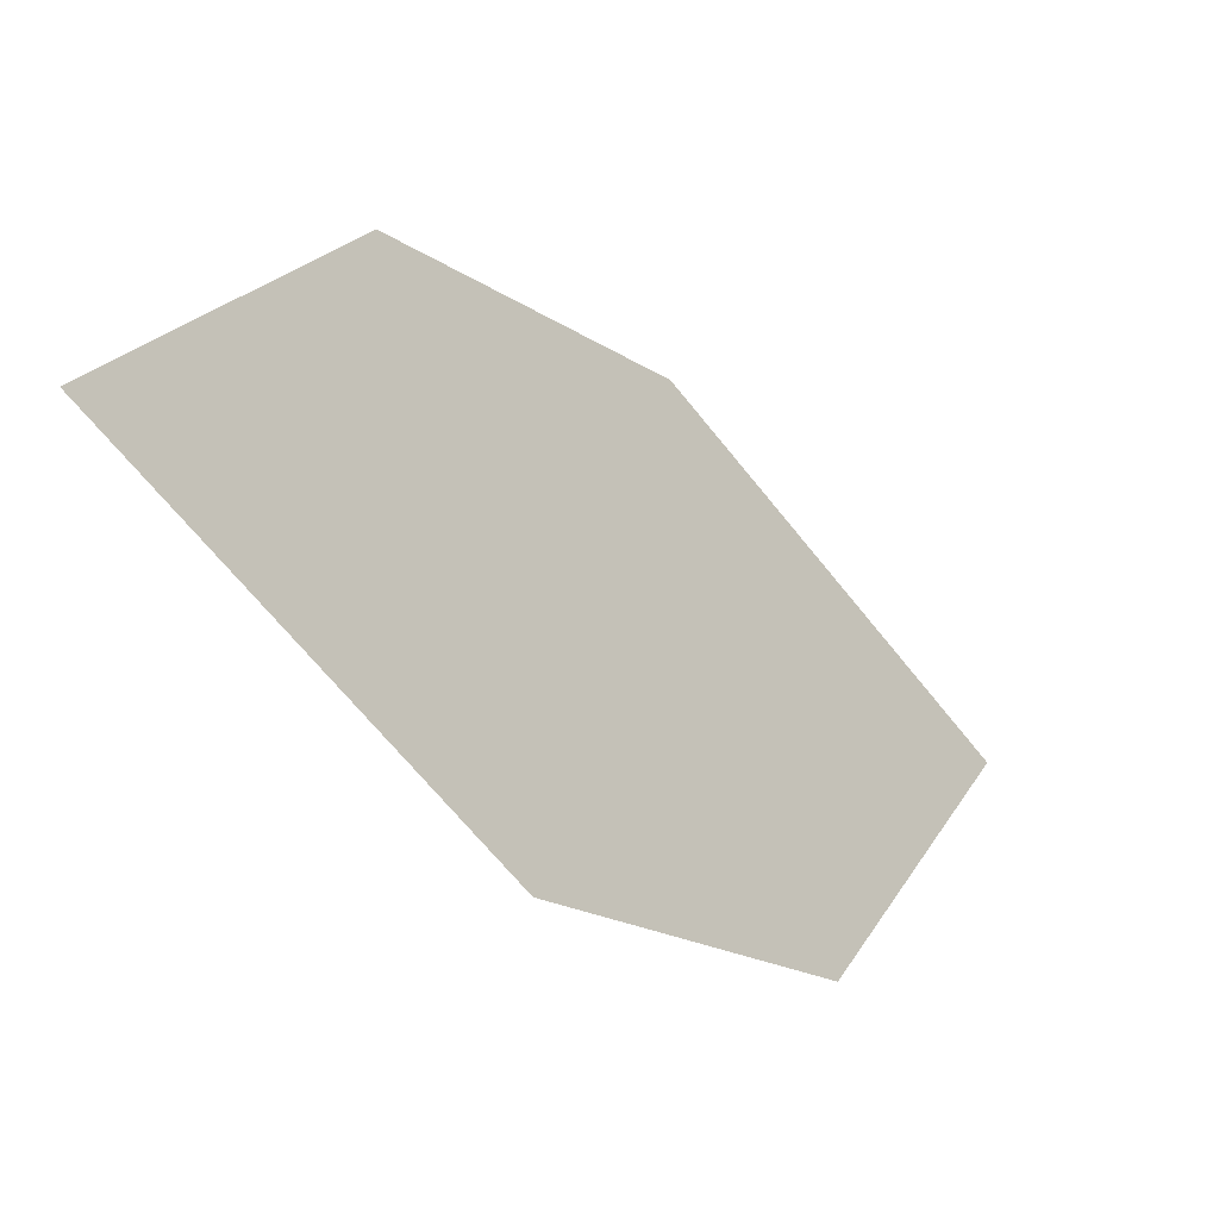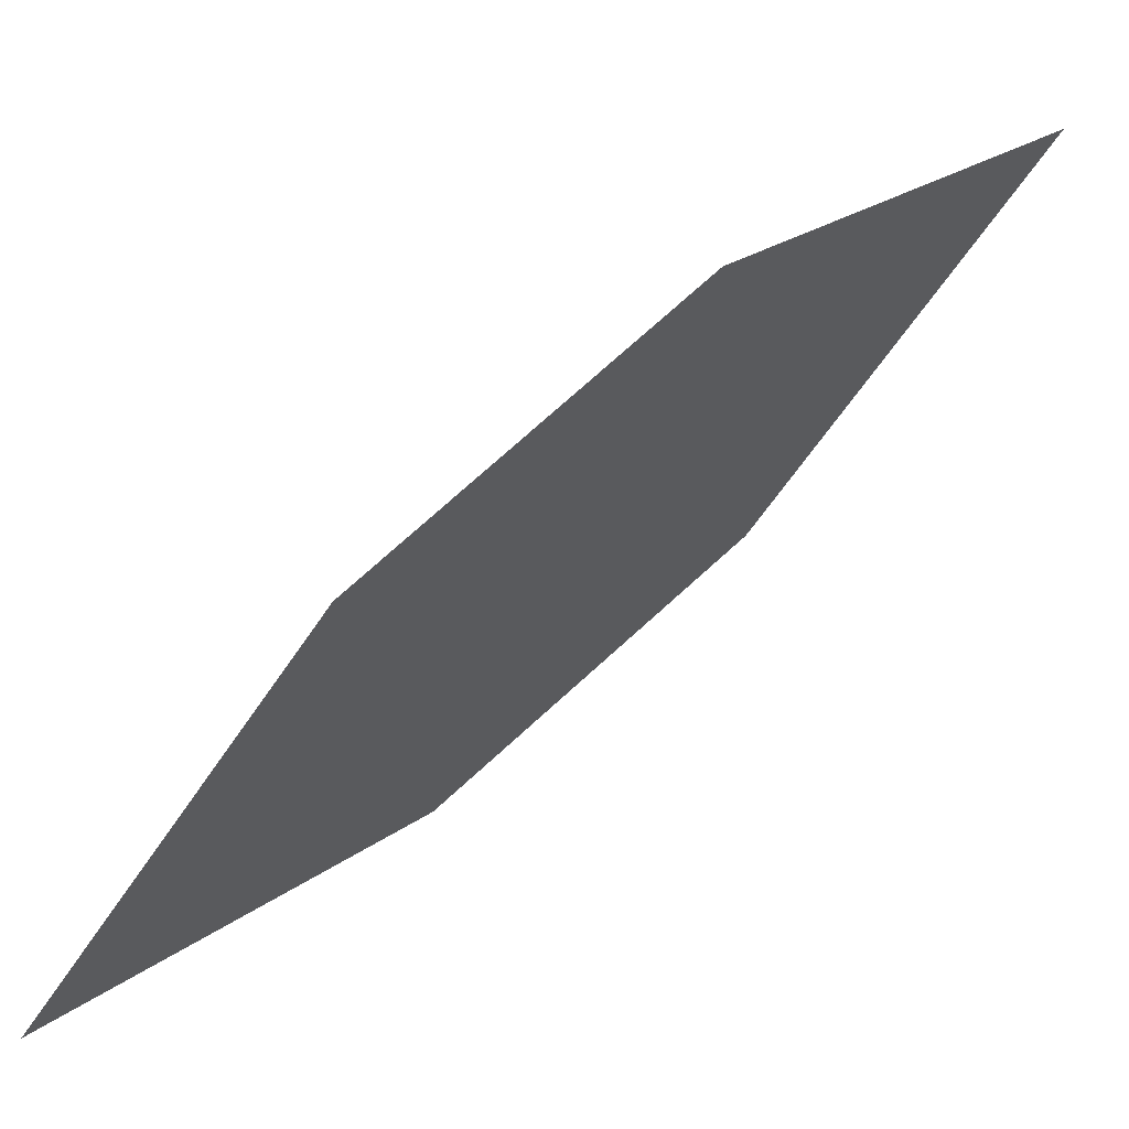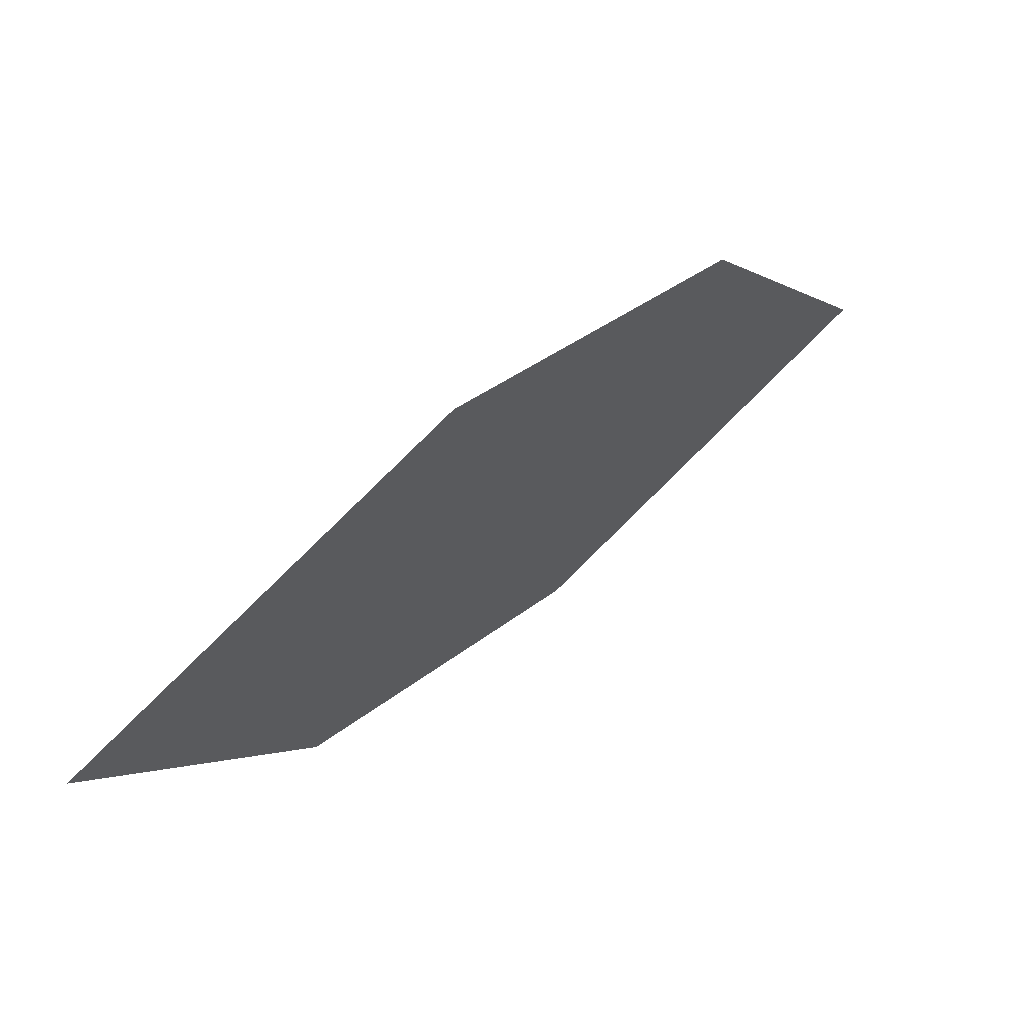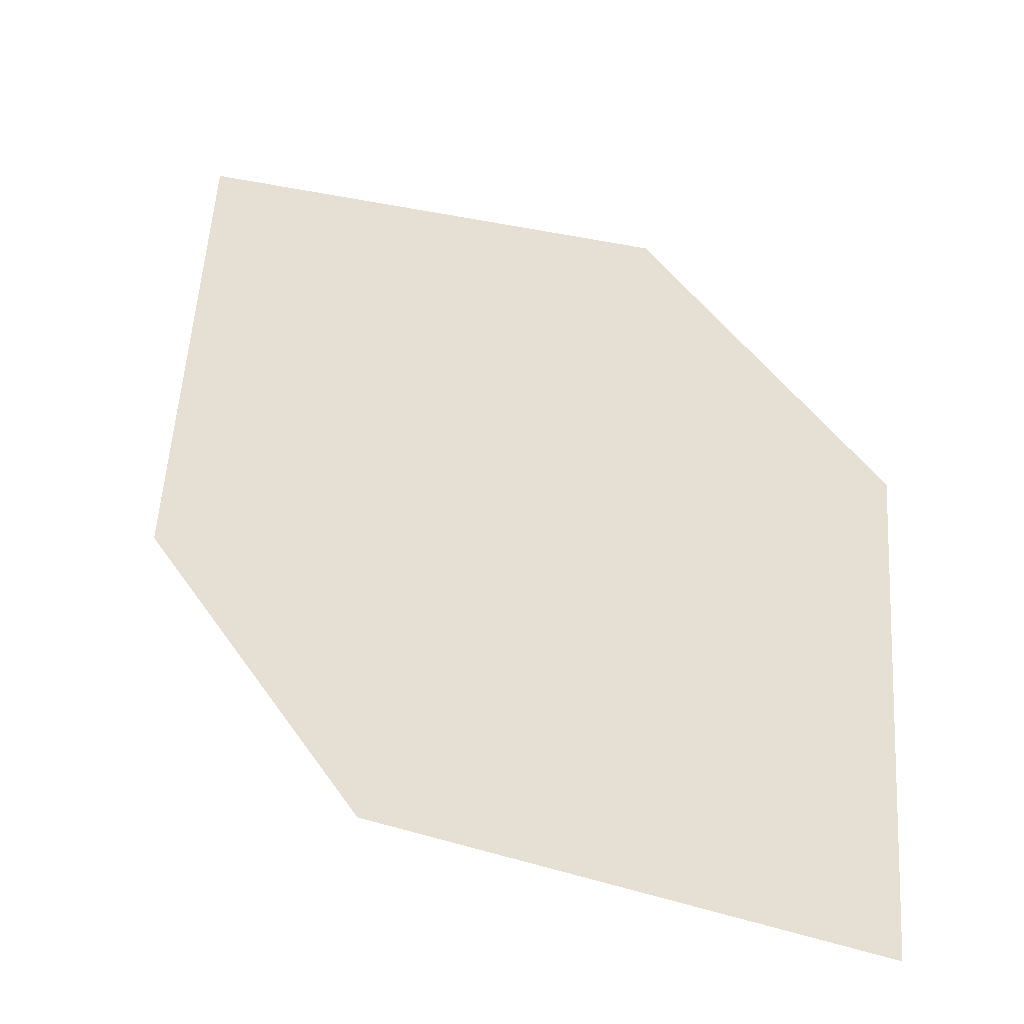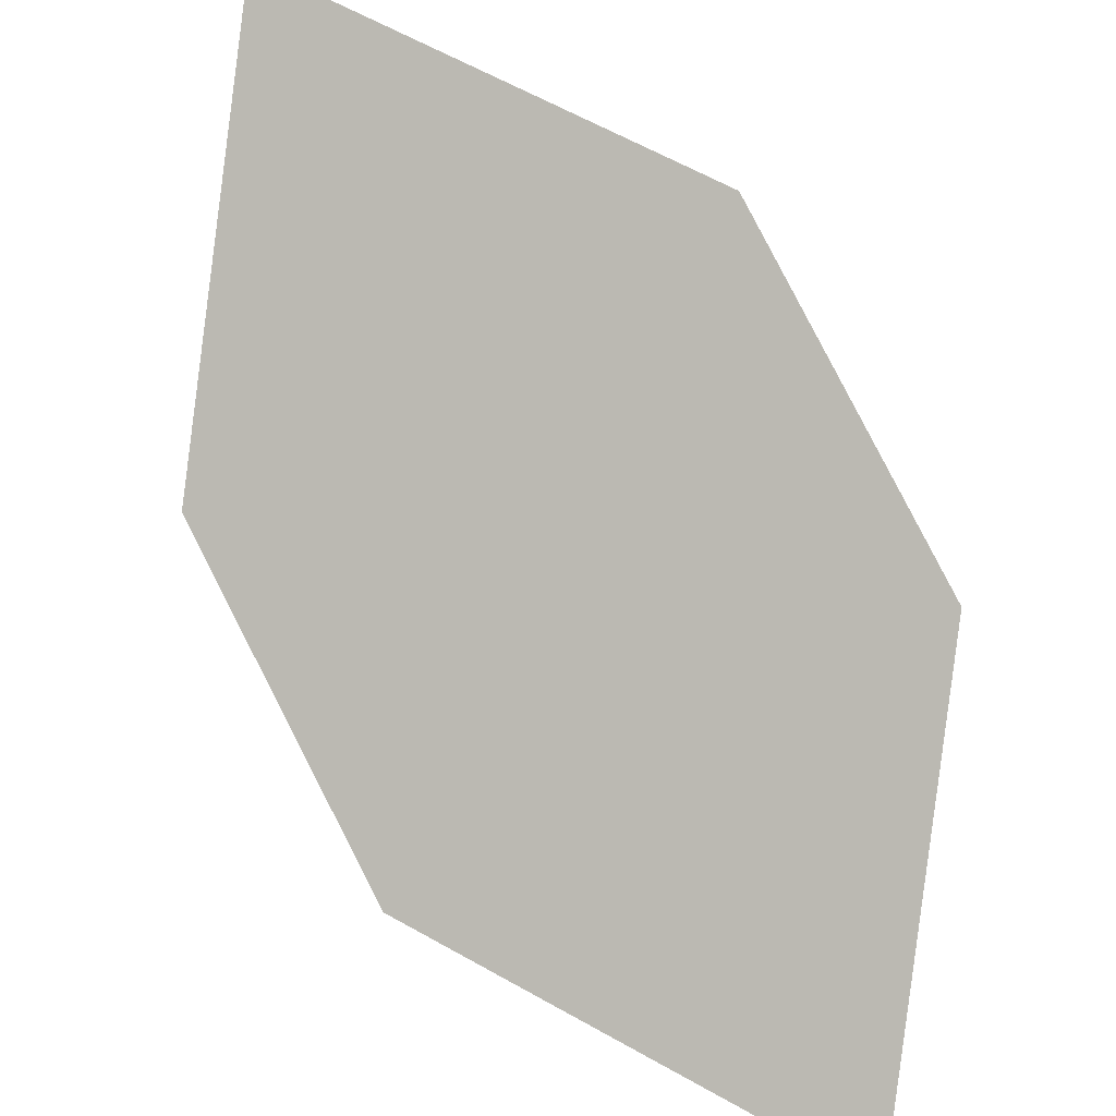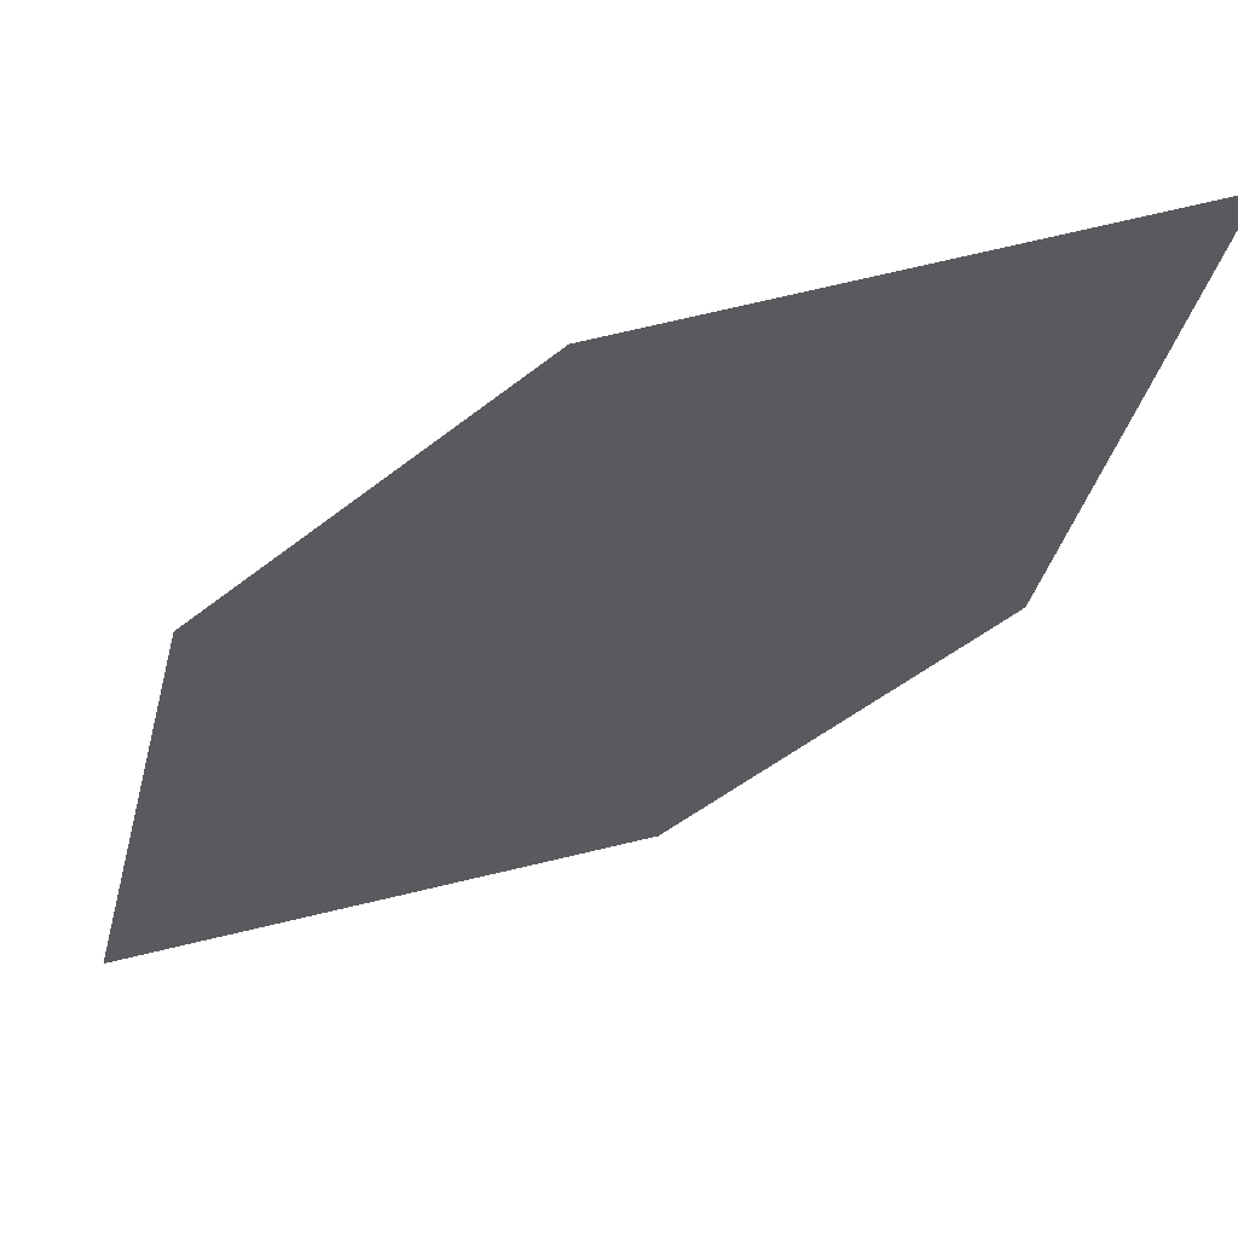
<metadata>
{"format":"obj","ext":"obj","renderer":"f3d","projection":"perspective","resolution":1024,"background":"white","views":[{"elev":31.6,"azim":-104.8,"up":"+Y"},{"elev":9.9,"azim":96.2,"up":"+Y"},{"elev":-39.8,"azim":-75.9,"up":"+Z"},{"elev":-0.3,"azim":-14.3,"up":"+Y"},{"elev":39.8,"azim":-8.1,"up":"+Y"},{"elev":17.3,"azim":137.8,"up":"+Y"}]}
</metadata>
<code>
o leaves.122
v 0.2334 -0.1123 0.9633
v 0.2283 -0.1316 0.9774
v 0.2549 -0.1484 1.005
v 0.2528 -0.1171 0.9773
v 0.26 -0.1291 0.9913
v 0.2354 -0.1436 0.9914
f 1 2 6 3
f 1 3 5 4

</code>
